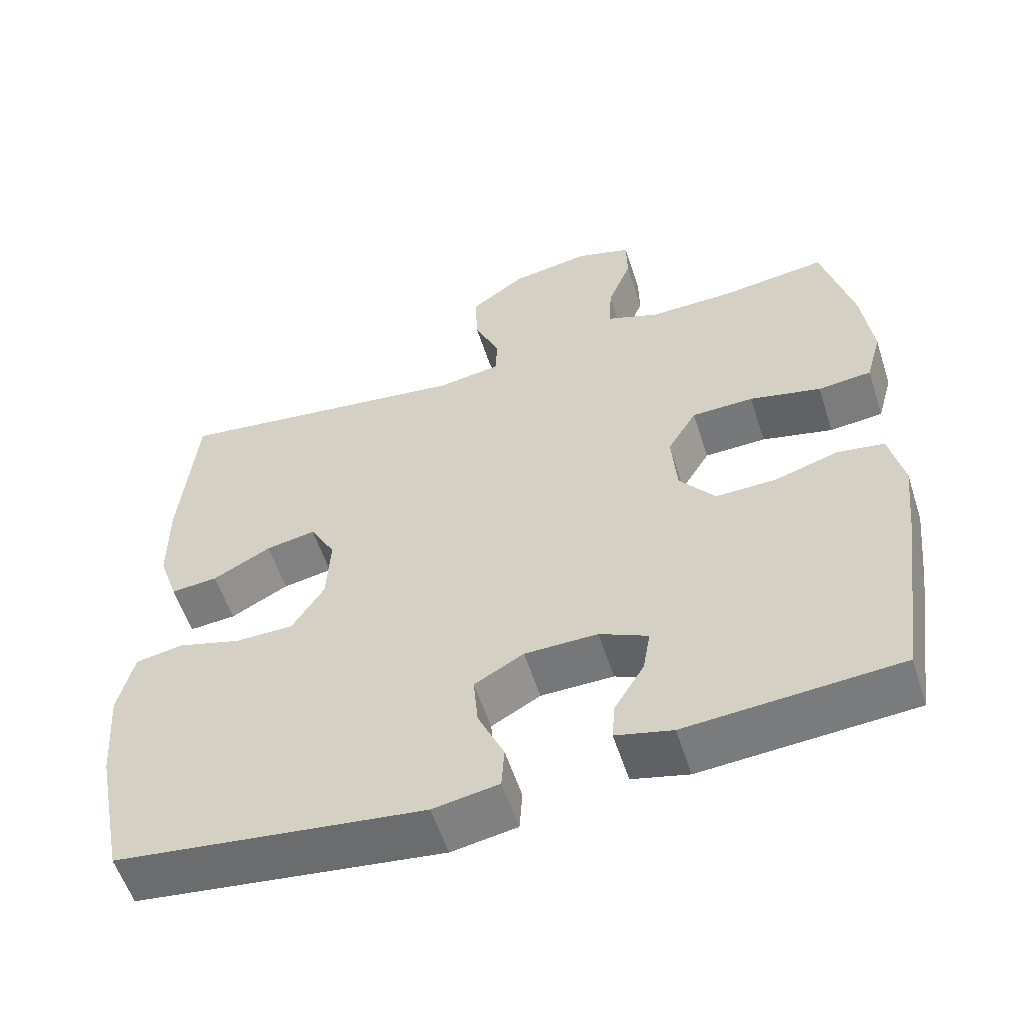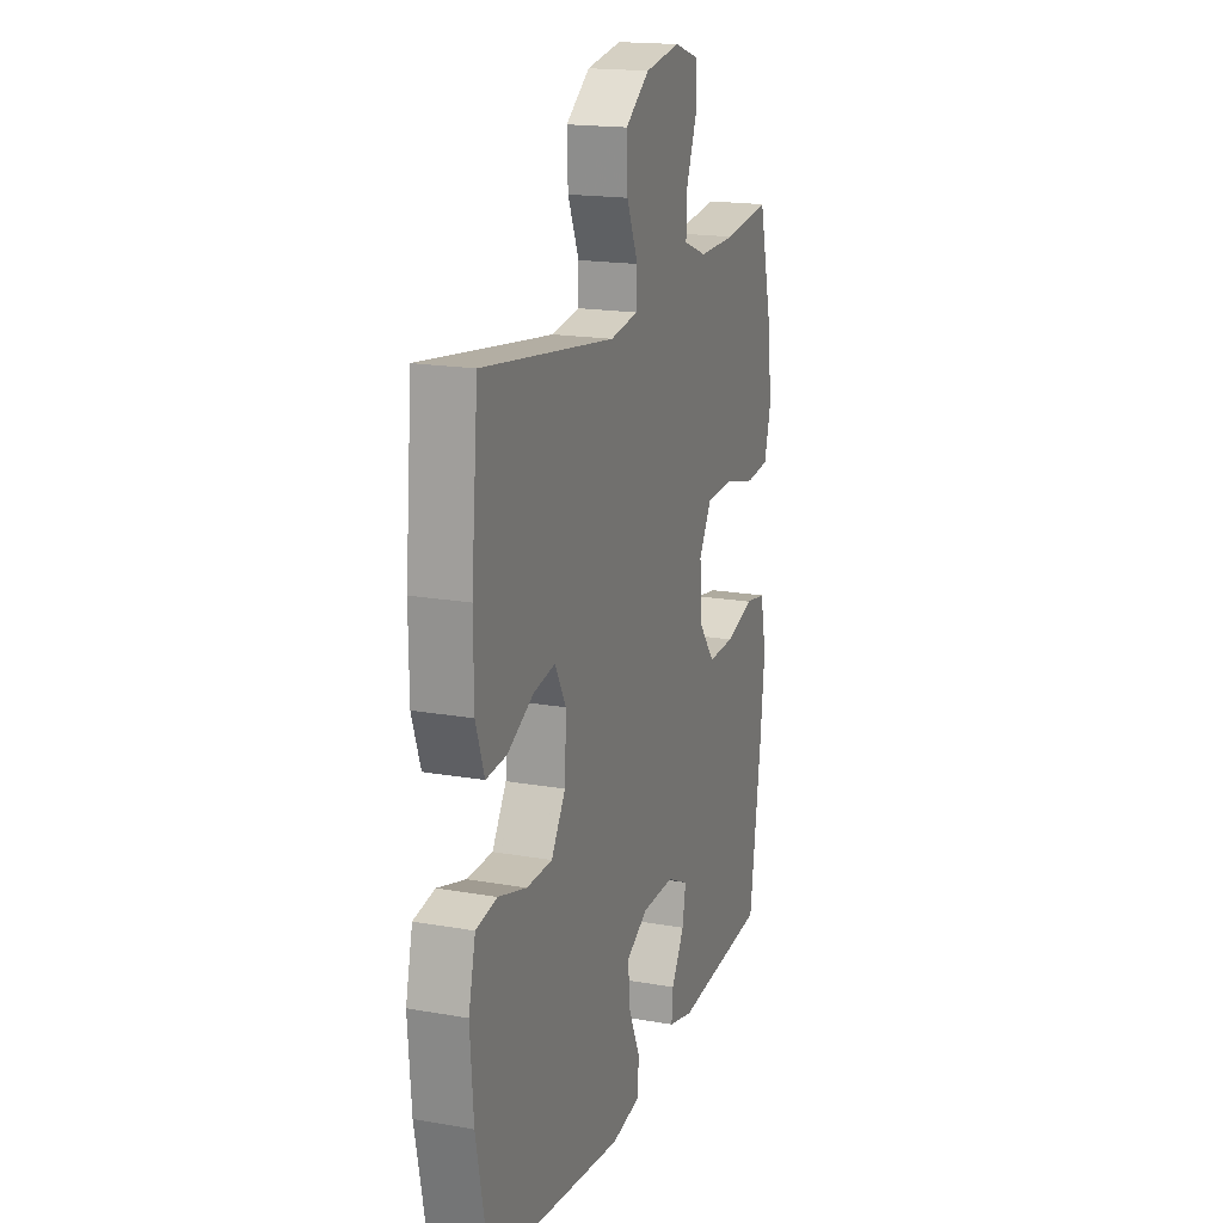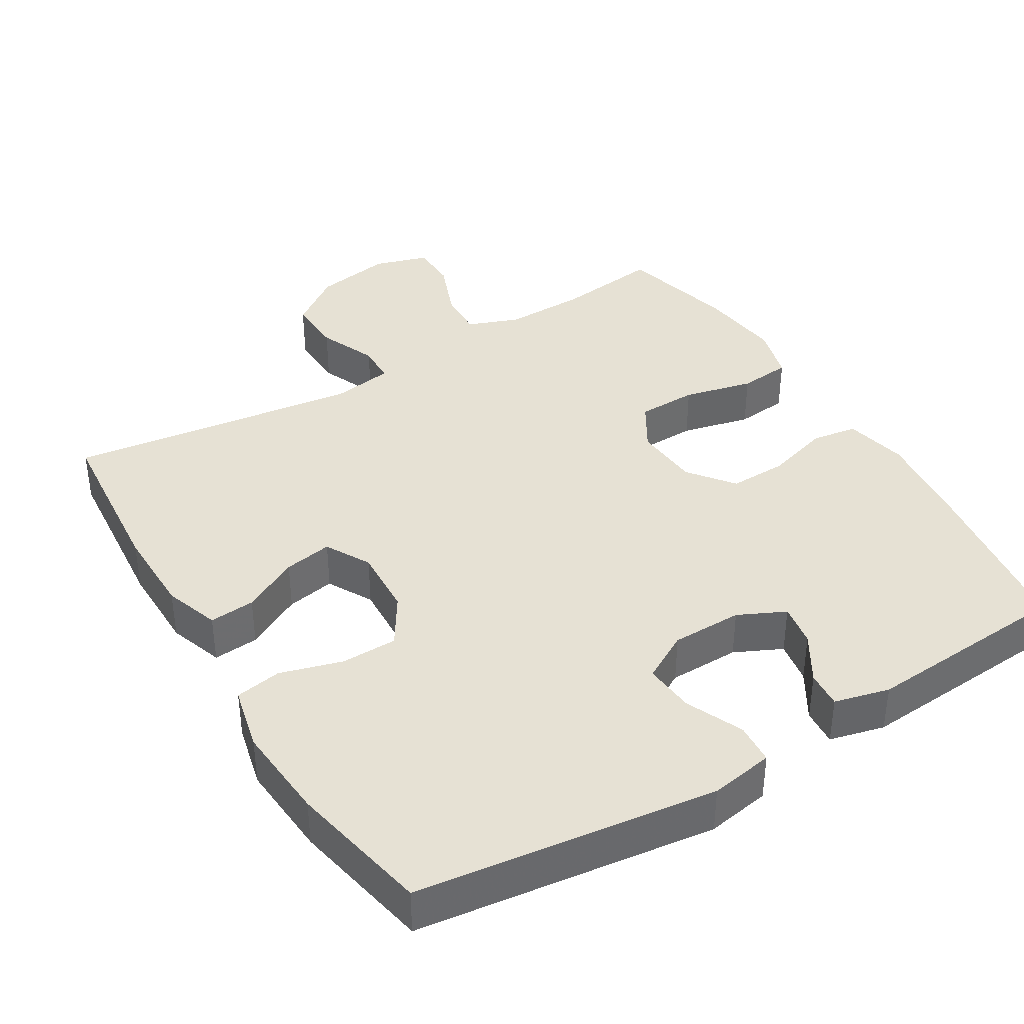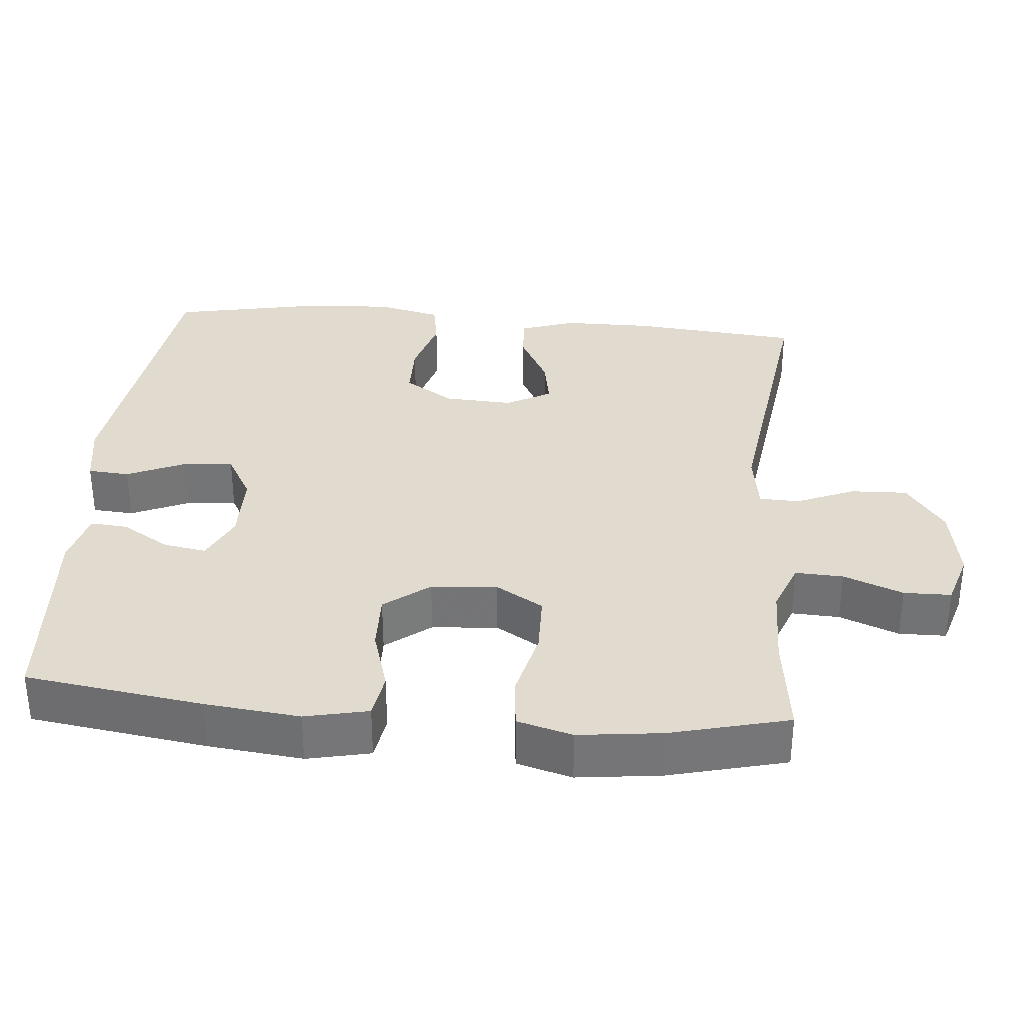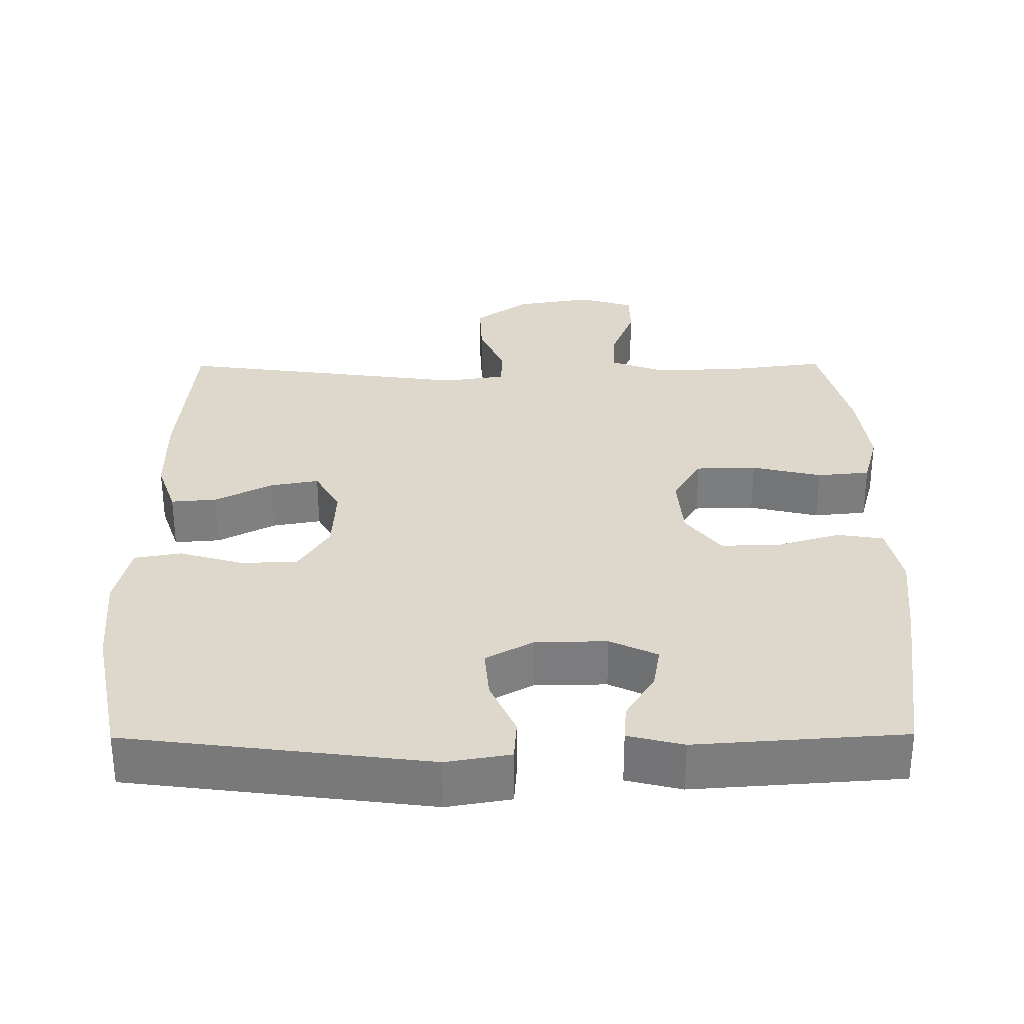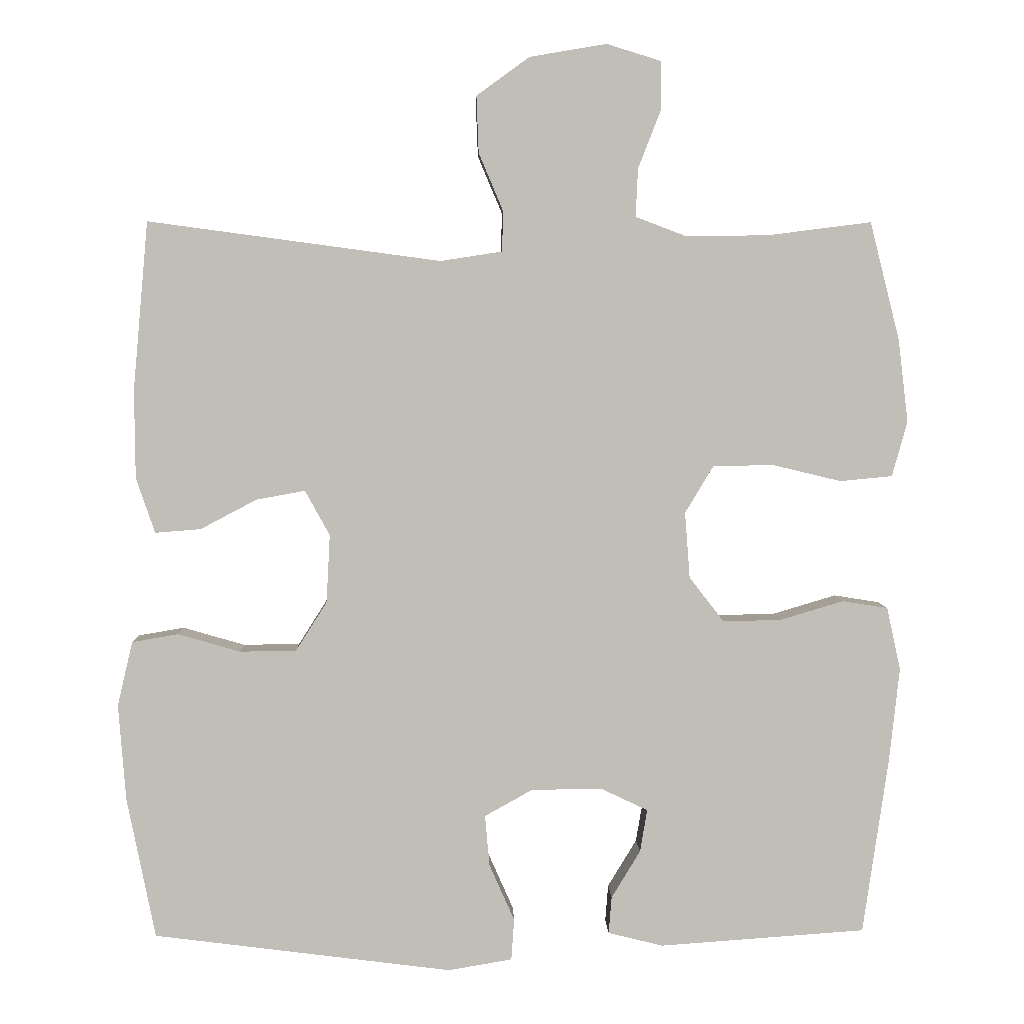
<metadata>
{"format":"obj","ext":"obj","renderer":"f3d","projection":"perspective","resolution":1024,"background":"white","views":[{"elev":-56.8,"azim":-162.1,"up":"+Z"},{"elev":17.9,"azim":109.0,"up":"+Z"},{"elev":39.1,"azim":148.8,"up":"+Y"},{"elev":33.6,"azim":-84.9,"up":"+Y"},{"elev":31.2,"azim":179.6,"up":"+Y"},{"elev":4.6,"azim":178.3,"up":"+Z"}]}
</metadata>
<code>
v 0.5 0.07 0.5
v 0.521 0.07 0.268
v 0.52 0.07 0.146
v 0.494 0.07 0.07
v 0.431 0.07 0.075
v 0.353 0.07 0.116
v 0.286 0.07 0.128
v 0.252 0.07 0.066
v 0.257 0.07 -0.028
v 0.3 0.07 -0.096
v 0.378 0.07 -0.097
v 0.464 0.07 -0.072
v 0.528 0.07 -0.083
v 0.549 0.07 -0.172
v 0.539 0.07 -0.305
v 0.5 0.07 -0.5
v 0.087 0.07 -0.553
v -0.001 0.07 -0.538
v -0.005 0.07 -0.481
v 0.03 0.07 -0.402
v 0.036 0.07 -0.332
v -0.03 0.07 -0.295
v -0.128 0.07 -0.294
v -0.193 0.07 -0.325
v -0.183 0.07 -0.384
v -0.143 0.07 -0.45
v -0.139 0.07 -0.501
v -0.215 0.07 -0.52
v -0.5 0.07 -0.5
v -0.535 0.07 -0.256
v -0.549 0.07 -0.126
v -0.53 0.07 -0.039
v -0.467 0.07 -0.029
v -0.38 0.07 -0.055
v -0.299 0.07 -0.057
v -0.251 0.07 0.005
v -0.244 0.07 0.096
v -0.283 0.07 0.161
v -0.366 0.07 0.163
v -0.462 0.07 0.14
v -0.534 0.07 0.147
v -0.555 0.07 0.223
v -0.541 0.07 0.338
v -0.5 0.07 0.5
v -0.358 0.07 0.482
v -0.244 0.07 0.48
v -0.173 0.07 0.507
v -0.176 0.07 0.573
v -0.208 0.07 0.655
v -0.207 0.07 0.72
v -0.132 0.07 0.743
v -0.026 0.07 0.725
v 0.047 0.07 0.672
v 0.044 0.07 0.594
v 0.01 0.07 0.514
v 0.012 0.07 0.459
v 0.097 0.07 0.446
v 0.5 0 0.5
v 0.521 0 0.268
v 0.52 0 0.146
v 0.494 0 0.07
v 0.431 0 0.075
v 0.353 0 0.116
v 0.286 0 0.128
v 0.252 0 0.066
v 0.257 0 -0.028
v 0.3 0 -0.096
v 0.378 0 -0.097
v 0.464 0 -0.072
v 0.528 0 -0.083
v 0.549 0 -0.172
v 0.539 0 -0.305
v 0.5 0 -0.5
v 0.087 0 -0.553
v -0.001 0 -0.538
v -0.005 0 -0.481
v 0.03 0 -0.402
v 0.036 0 -0.332
v -0.03 0 -0.295
v -0.128 0 -0.294
v -0.193 0 -0.325
v -0.183 0 -0.384
v -0.143 0 -0.45
v -0.139 0 -0.501
v -0.215 0 -0.52
v -0.5 0 -0.5
v -0.535 0 -0.256
v -0.549 0 -0.126
v -0.53 0 -0.039
v -0.467 0 -0.029
v -0.38 0 -0.055
v -0.299 0 -0.057
v -0.251 0 0.005
v -0.244 0 0.096
v -0.283 0 0.161
v -0.366 0 0.163
v -0.462 0 0.14
v -0.534 0 0.147
v -0.555 0 0.223
v -0.541 0 0.338
v -0.5 0 0.5
v -0.358 0 0.482
v -0.244 0 0.48
v -0.173 0 0.507
v -0.176 0 0.573
v -0.208 0 0.655
v -0.207 0 0.72
v -0.132 0 0.743
v -0.026 0 0.725
v 0.047 0 0.672
v 0.044 0 0.594
v 0.01 0 0.514
v 0.012 0 0.459
v 0.097 0 0.446
f 53 54 55
f 52 53 55
f 51 52 55
f 50 51 55
f 49 50 55
f 48 49 55
f 47 48 55 56
f 46 47 56
f 45 46 56 57
f 43 44 45
f 42 43 45
f 41 42 45
f 40 41 45
f 39 40 45
f 38 39 45 57
f 32 33 34
f 31 32 34
f 30 31 34
f 29 30 34
f 28 29 34
f 27 28 34
f 25 26 27
f 25 27 34
f 24 25 34 35
f 18 19 20
f 17 18 20
f 16 17 20
f 15 16 20
f 14 15 20
f 13 14 20
f 12 13 20
f 11 12 20
f 10 11 20 21
f 9 10 21 22
f 4 5 6
f 3 4 6
f 2 3 6
f 1 2 6
f 57 1 6
f 57 6 7
f 57 7 8
f 38 57 8
f 37 38 8
f 9 22 23
f 8 9 23
f 37 8 23
f 36 37 23
f 23 24 35 36
f 112 111 110
f 112 110 109
f 112 109 108
f 112 108 107
f 112 107 106
f 112 106 105
f 113 112 105 104
f 113 104 103
f 114 113 103 102
f 102 101 100
f 102 100 99
f 102 99 98
f 102 98 97
f 102 97 96
f 114 102 96 95
f 91 90 89
f 91 89 88
f 91 88 87
f 91 87 86
f 91 86 85
f 91 85 84
f 84 83 82
f 91 84 82
f 92 91 82 81
f 77 76 75
f 77 75 74
f 77 74 73
f 77 73 72
f 77 72 71
f 77 71 70
f 77 70 69
f 77 69 68
f 78 77 68 67
f 79 78 67 66
f 63 62 61
f 63 61 60
f 63 60 59
f 63 59 58
f 63 58 114
f 64 63 114
f 65 64 114
f 65 114 95
f 65 95 94
f 80 79 66
f 80 66 65
f 80 65 94
f 80 94 93
f 93 92 81 80
f 1 58 59 2
f 2 59 60 3
f 3 60 61 4
f 4 61 62 5
f 5 62 63 6
f 6 63 64 7
f 7 64 65 8
f 8 65 66 9
f 9 66 67 10
f 10 67 68 11
f 11 68 69 12
f 12 69 70 13
f 13 70 71 14
f 14 71 72 15
f 15 72 73 16
f 16 73 74 17
f 17 74 75 18
f 18 75 76 19
f 19 76 77 20
f 20 77 78 21
f 21 78 79 22
f 22 79 80 23
f 23 80 81 24
f 24 81 82 25
f 25 82 83 26
f 26 83 84 27
f 27 84 85 28
f 28 85 86 29
f 29 86 87 30
f 30 87 88 31
f 31 88 89 32
f 32 89 90 33
f 33 90 91 34
f 34 91 92 35
f 35 92 93 36
f 36 93 94 37
f 37 94 95 38
f 38 95 96 39
f 39 96 97 40
f 40 97 98 41
f 41 98 99 42
f 42 99 100 43
f 43 100 101 44
f 44 101 102 45
f 45 102 103 46
f 46 103 104 47
f 47 104 105 48
f 48 105 106 49
f 49 106 107 50
f 50 107 108 51
f 51 108 109 52
f 52 109 110 53
f 53 110 111 54
f 54 111 112 55
f 55 112 113 56
f 56 113 114 57
f 57 114 58 1

</code>
